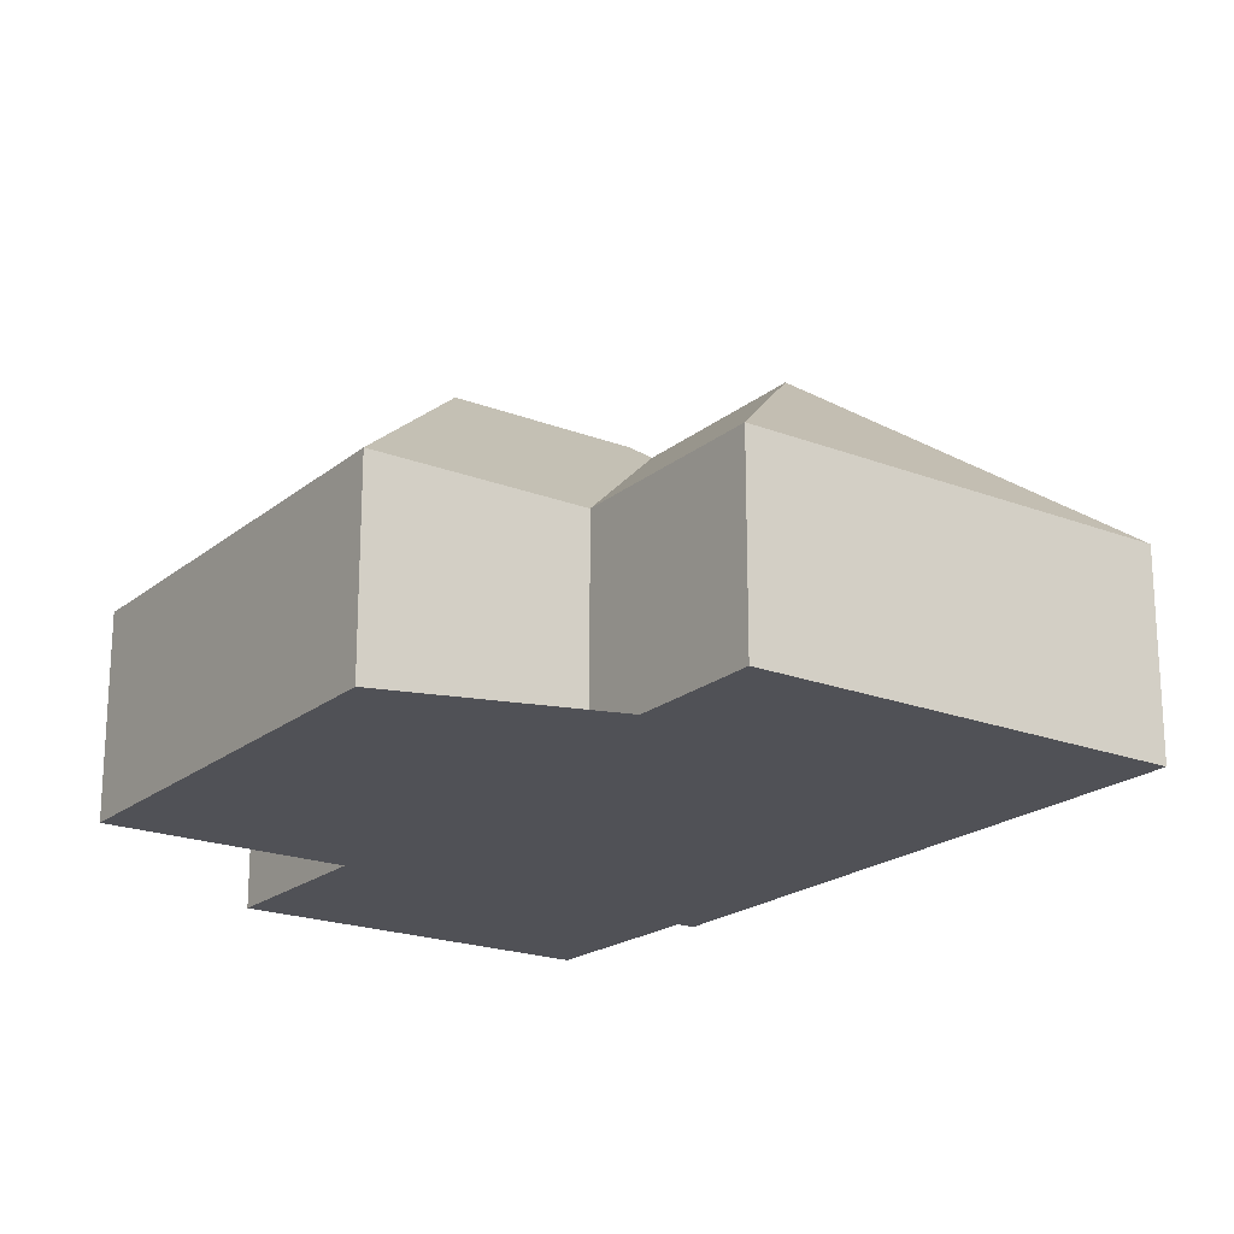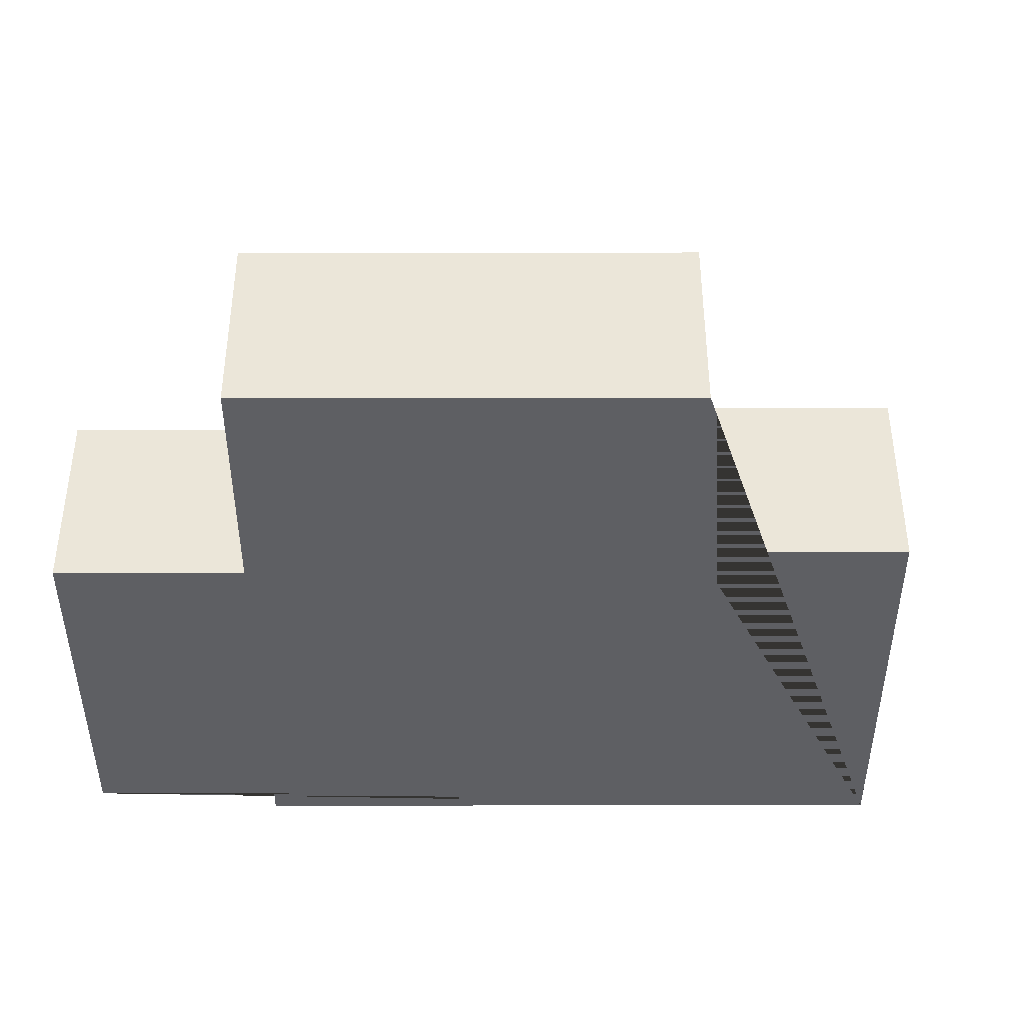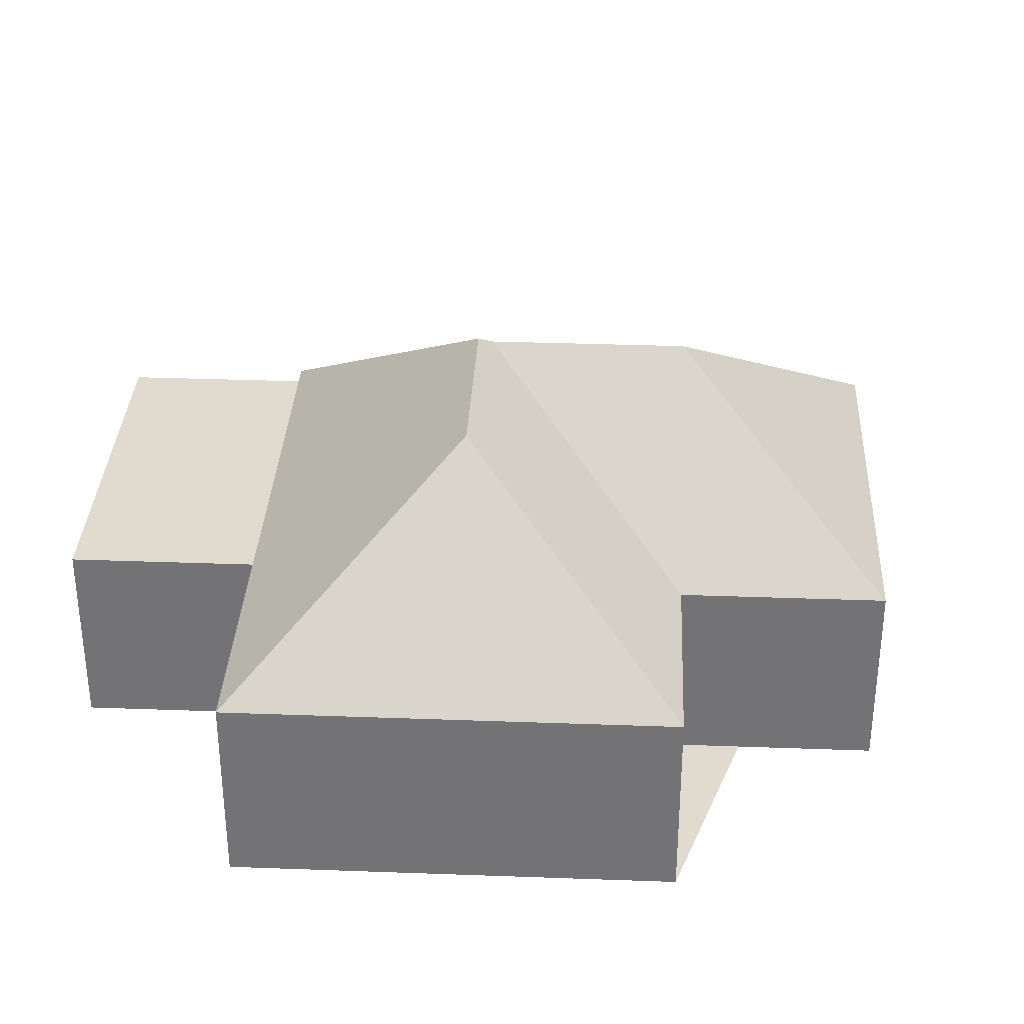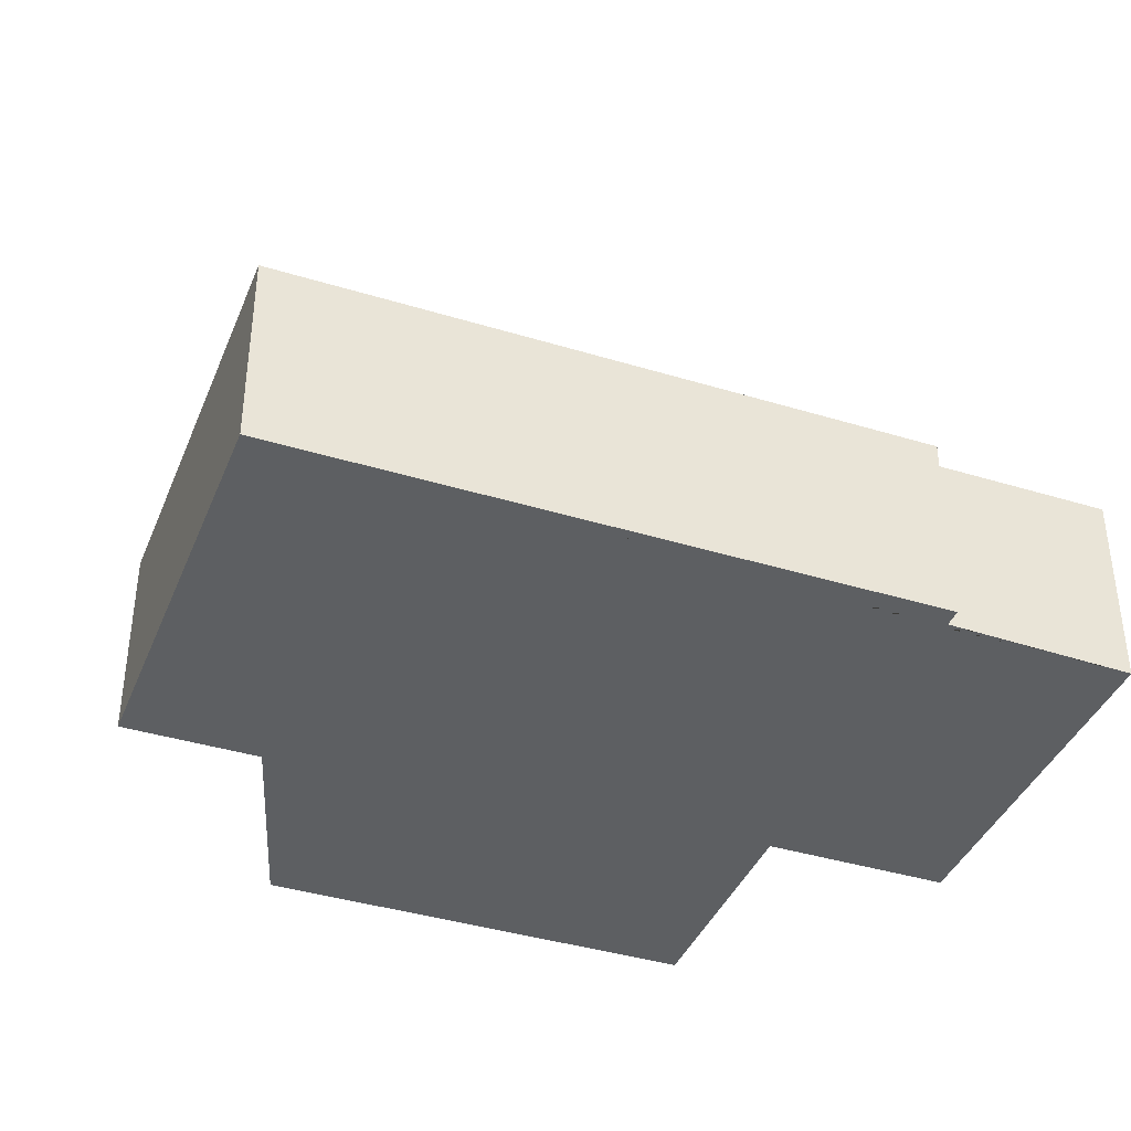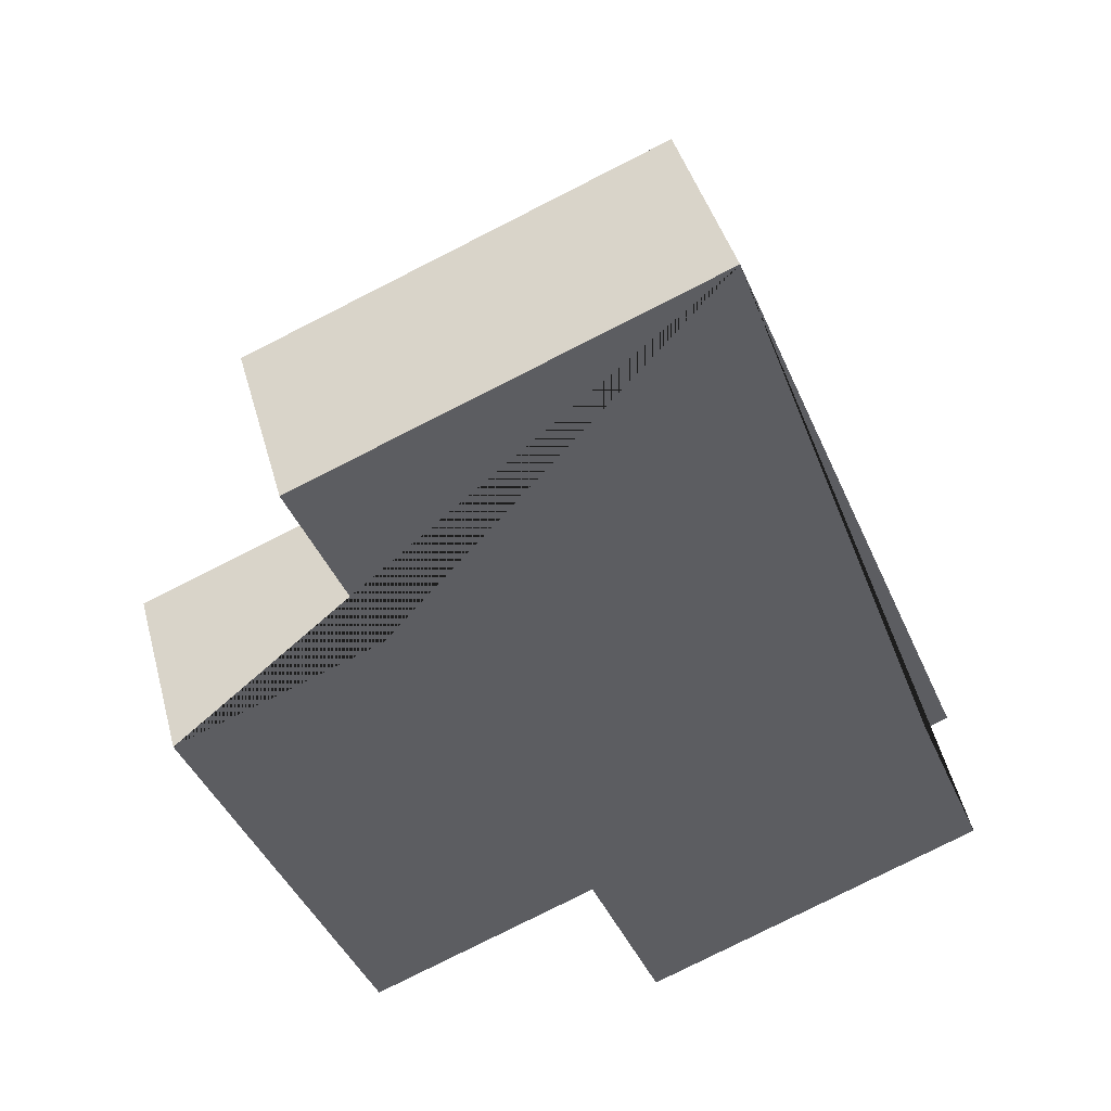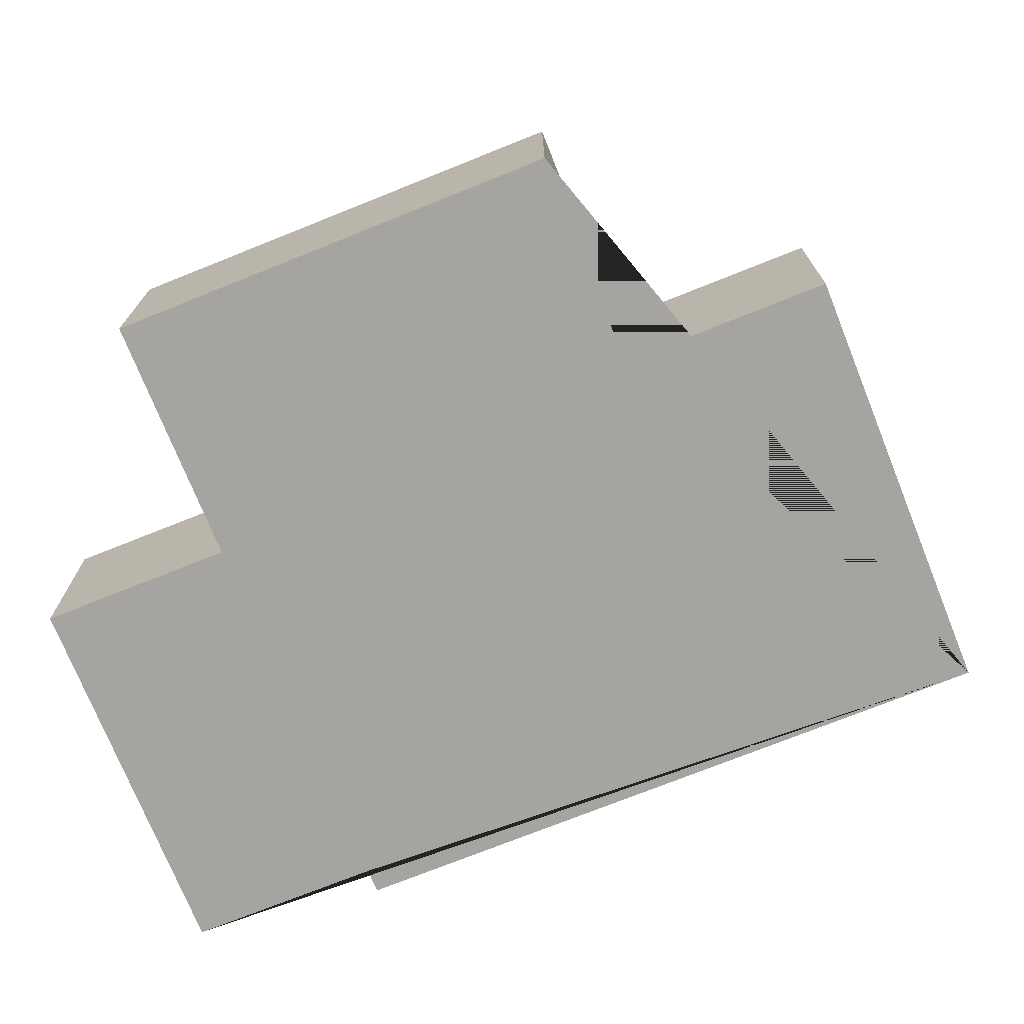
<metadata>
{"format":"obj","ext":"obj","renderer":"f3d","projection":"perspective","resolution":1024,"background":"white","views":[{"elev":-20.5,"azim":-57.6,"up":"+Y"},{"elev":-41.9,"azim":-112.5,"up":"+Y"},{"elev":33.7,"azim":-109.7,"up":"+Y"},{"elev":-39.5,"azim":46.6,"up":"+Y"},{"elev":42.0,"azim":-14.8,"up":"+Z"},{"elev":-73.4,"azim":-90.7,"up":"+Y"}]}
</metadata>
<code>
o CG10_500_042074_0020
v 212.9 75 -18.85
v 60.95 75 -81.95
v 16.02 75 -186.3
v 91.34 75 -155.1
v 165.7 140.5 -125.3
v 195.2 140.5 -196.2
v 191.9 145 -203.3
v 123.7 145 -231.6
v 308.3 75 -248.4
v 299.8 75 -251.9
v 81.06 75 -342.9
v 167.5 75 -306.9
v 327.5 75 -318.6
v 195.2 75 -373.6
v 212.9 0 -18.85
v 60.95 0 -81.95
v 91.34 0 -155.1
v 16.02 0 -186.3
v 81.06 0 -342.9
v 167.5 0 -306.9
v 195.2 0 -373.6
v 327.5 0 -318.6
v 299.8 0 -251.9
v 308.3 0 -248.4
f 2 5 1
f 2 4 6 5
f 6 7 8 3 4
f 3 11 8
f 11 12 10 9 7 8
f 9 1 5 6 7
f 10 12 14 13
f 15 16 17 18 19 20 21 22 23 24
f 1 15 16 2
f 2 16 17 4
f 4 17 18 3
f 3 18 19 11
f 11 19 20 12
f 12 20 21 14
f 14 21 22 13
f 13 22 23 10
f 10 23 24 9
f 9 24 15 1

</code>
